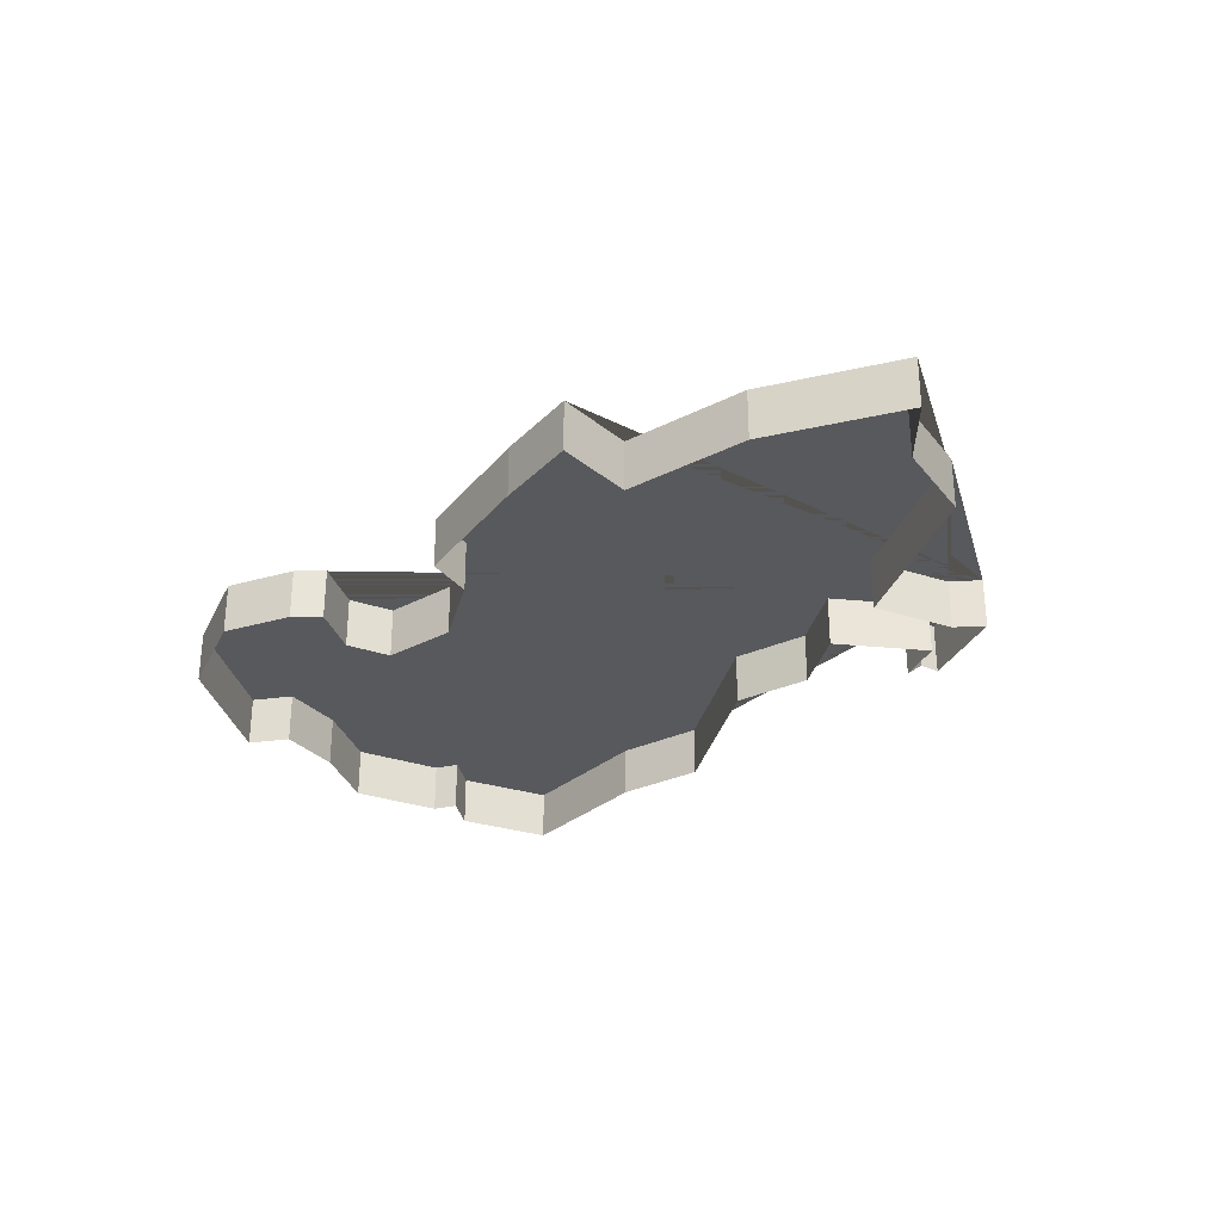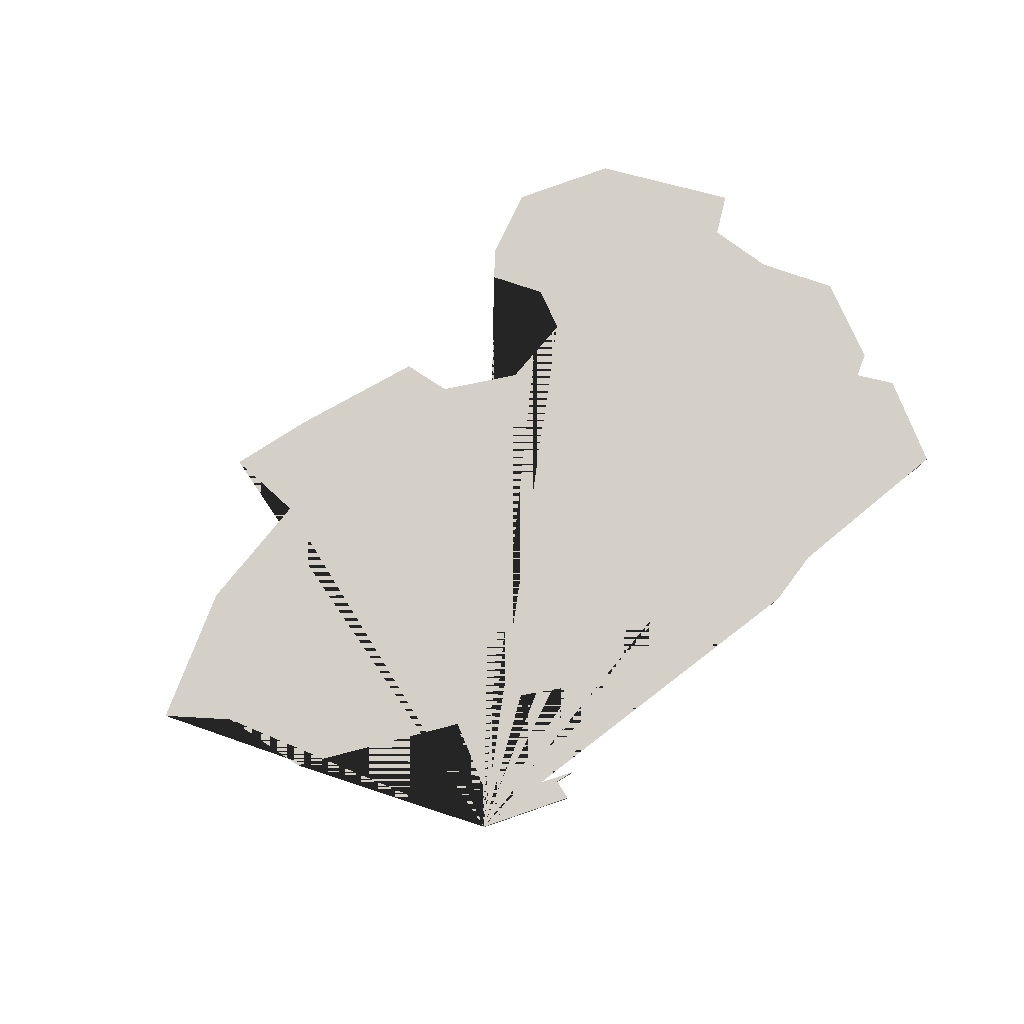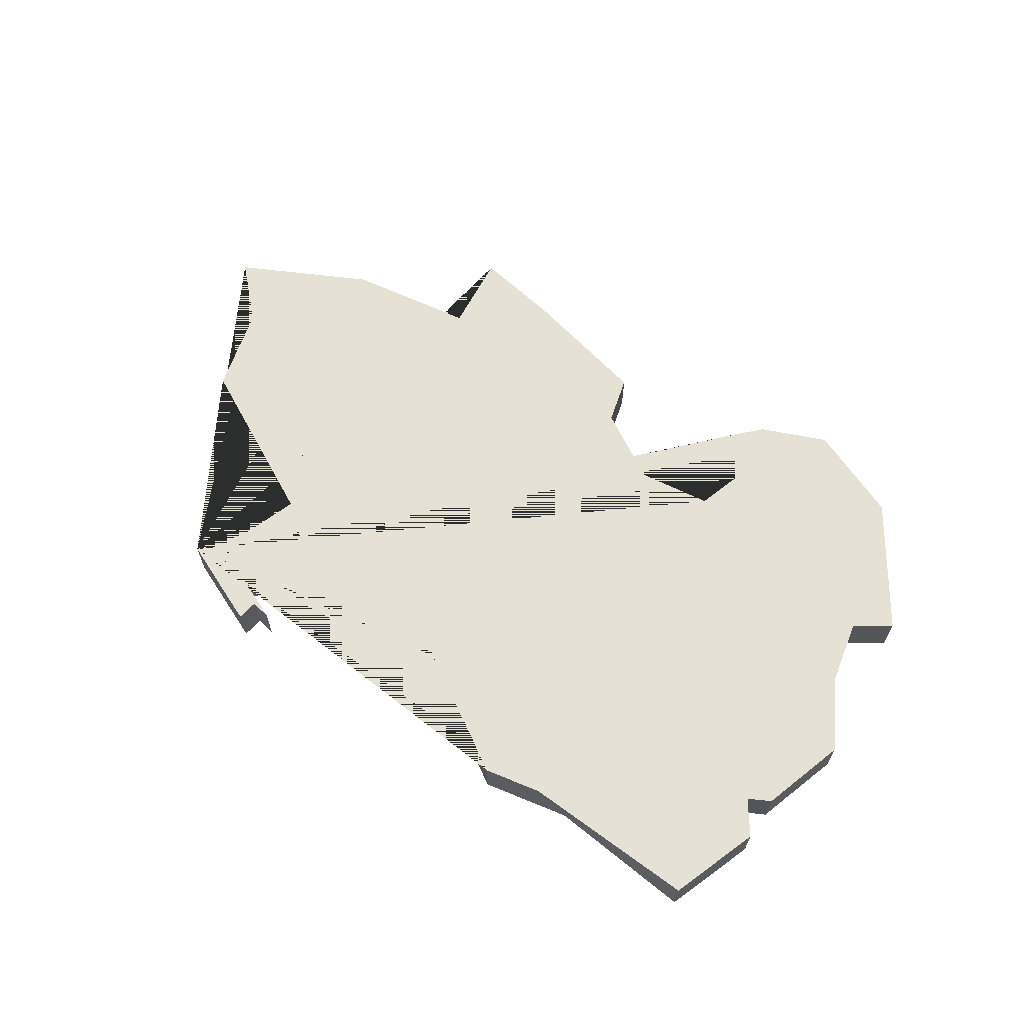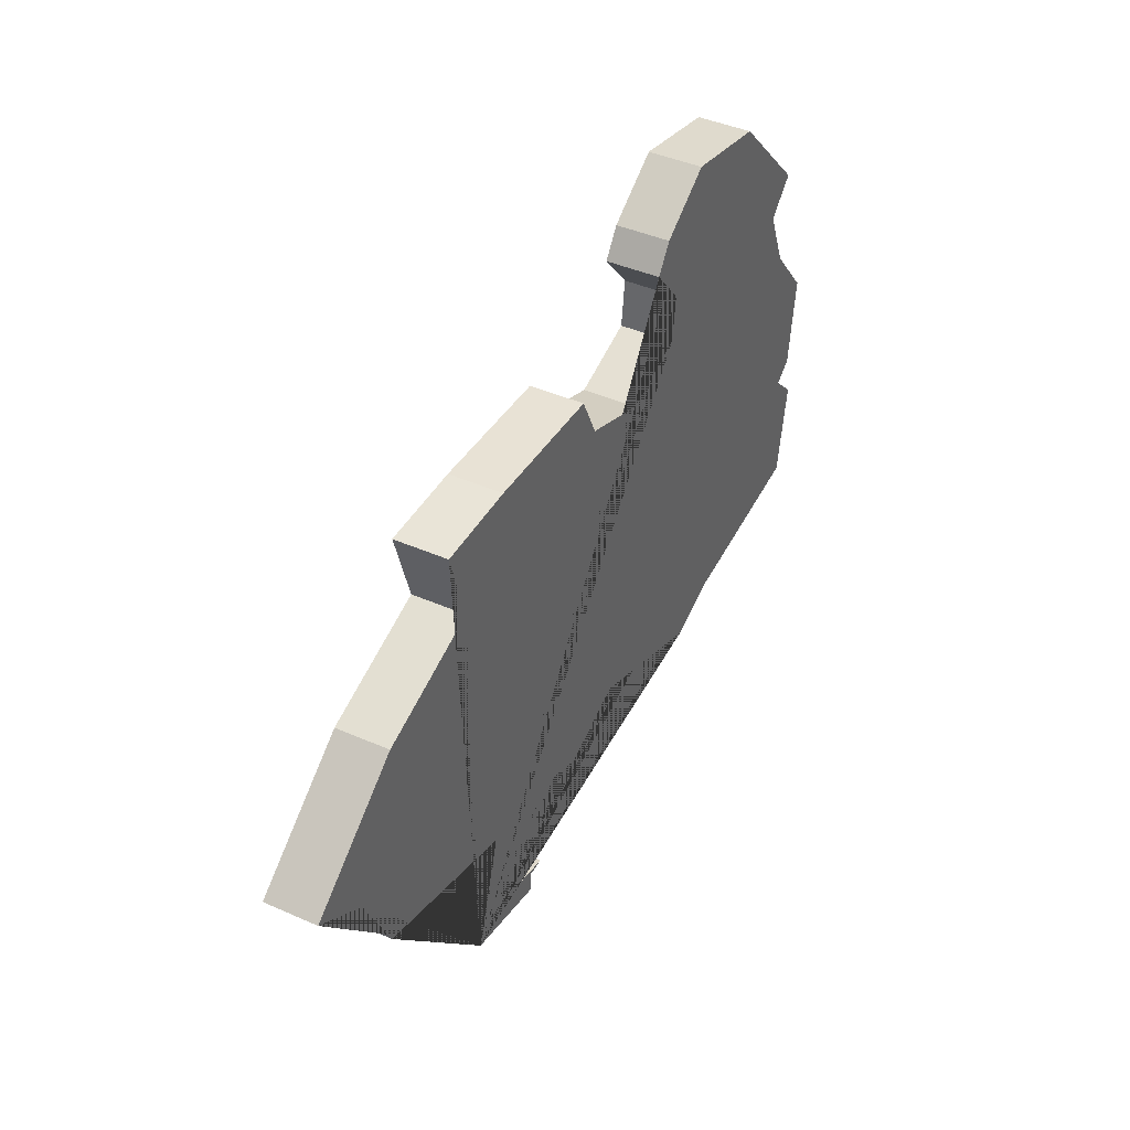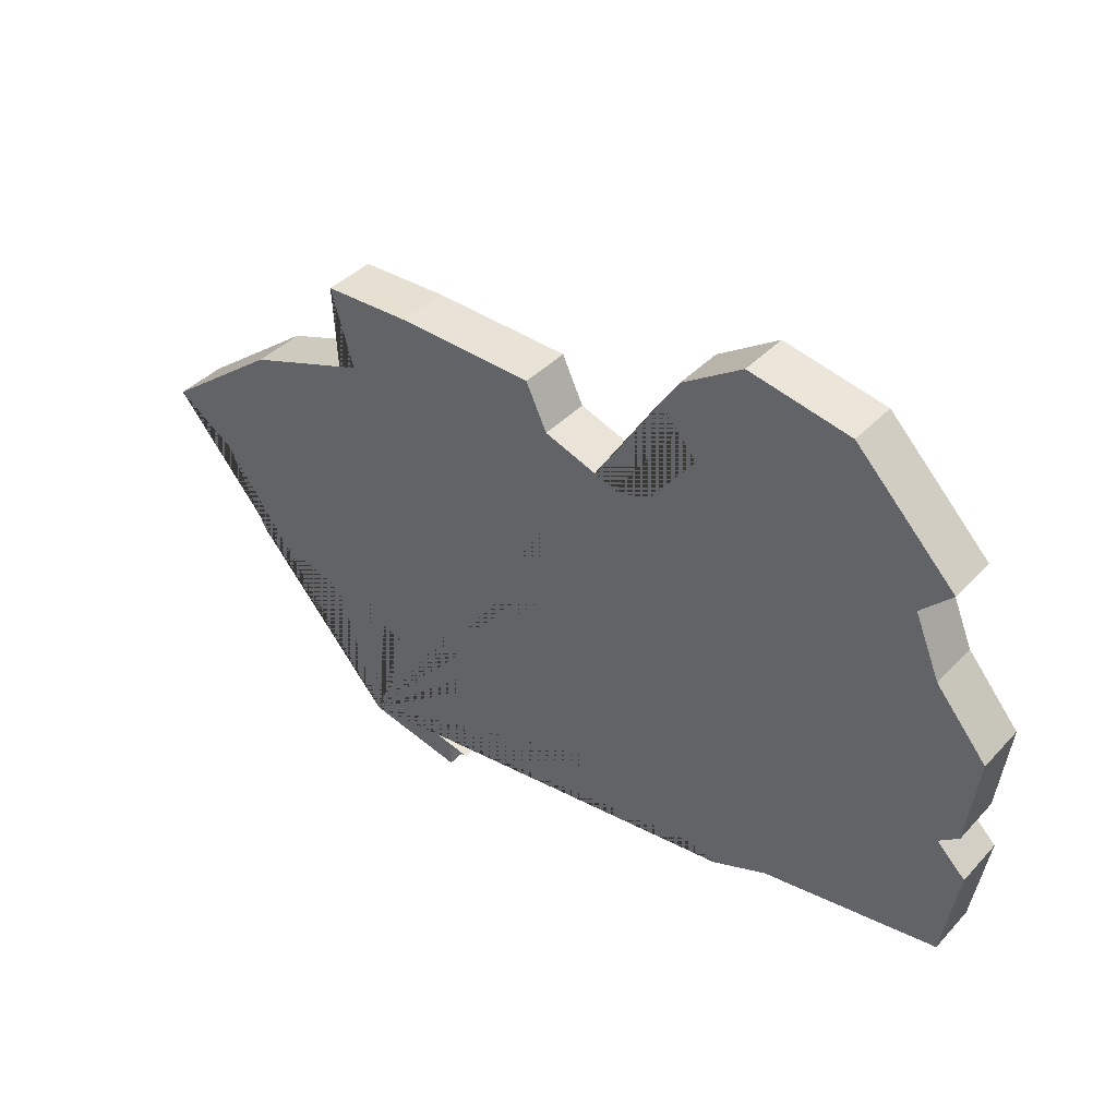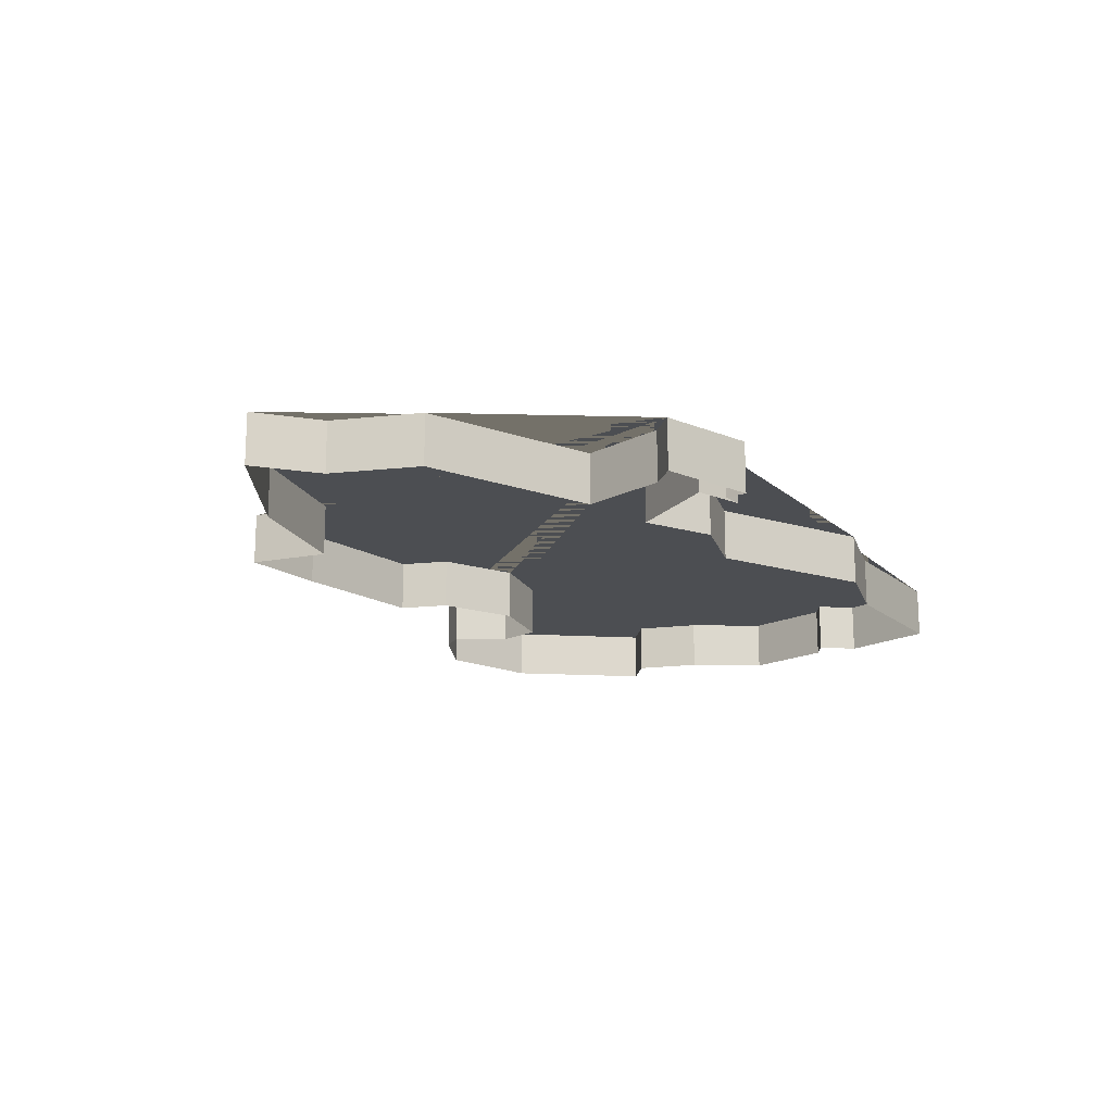
<metadata>
{"format":"obj","ext":"obj","renderer":"f3d","projection":"perspective","resolution":1024,"background":"white","views":[{"elev":-29.9,"azim":56.1,"up":"+Y"},{"elev":79.9,"azim":148.6,"up":"+Y"},{"elev":64.7,"azim":-135.7,"up":"+Y"},{"elev":42.3,"azim":117.9,"up":"+Z"},{"elev":39.6,"azim":-142.0,"up":"+Z"},{"elev":-17.0,"azim":127.5,"up":"+Y"}]}
</metadata>
<code>
v -7.144 -0.000204 -43
v -8.31 -0.000205 -50.59
v -11.23 -0.000205 -51.34
v -17.49 -0.000205 -51.28
v -7.642 -0.000205 -52.8
v -9.528 -0.000205 -53.22
v -4.857 -0.000205 -49.54
v -12.7 -0.000205 -50.73
v -15.83 -0.000205 -51.94
v -14.92 -0.000204 -44.05
v -11.97 -0.000204 -43.96
v -8.844 -0.000204 -42.96
v -19.86 -0.000204 -43.44
v -14.65 -0.000204 -41.76
v -17.87 -0.000204 -41.39
v -20.42 -0.000205 -51.02
v -2.916 -0.000205 -47.09
v -19.75 -0.000204 -45.27
v -19.25 -0.000204 -44.05
v -20.73 -0.000205 -49.14
v -20.55 -0.000205 -48.27
v -20.77 -0.000204 -46.49
v -20.15 -0.000205 -48.57
v -5.194 -0.000204 -45.36
v -4.092 -0.000205 -47.9
v -7.585 -0.000204 -44.51
v -14.3 -0.000204 -42.28
v -15.85 -0.000204 -40.98
v -11.55 -0.000204 -43.08
v -13.5 -0.000204 -44.51
v -15.03 -0.000204 -43.15
v -9.919 -0.000205 -52.8
v -9.522 -0.000205 -52.8
v -8.957 -0.000205 -52.58
v -9.825 -0.000205 -50.78
v -8.05 -0.000205 -52.29
v -12.7 0.9998 -50.73
v -11.23 0.9998 -51.34
v -8.05 0.9998 -52.29
v -8.31 0.9998 -50.59
v -9.528 0.9998 -53.22
v -7.642 0.9998 -52.8
v -9.522 0.9998 -52.8
v -4.857 0.9998 -49.54
v -15.83 0.9998 -51.94
v -17.49 0.9998 -51.28
v -13.5 0.9998 -44.51
v -14.92 0.9998 -44.05
v -17.87 0.9998 -41.39
v -19.86 0.9998 -43.44
v -15.85 0.9998 -40.98
v -14.65 0.9998 -41.76
v -8.957 0.9998 -52.58
v -9.919 0.9998 -52.8
v -4.092 0.9998 -47.9
v -2.916 0.9998 -47.09
v -20.42 0.9998 -51.02
v -7.585 0.9998 -44.51
v -7.144 0.9998 -43
v -8.844 0.9998 -42.96
v -19.25 0.9998 -44.05
v -11.55 0.9998 -43.08
v -15.03 0.9998 -43.15
v -20.77 0.9998 -46.49
v -19.75 0.9998 -45.27
v -20.73 0.9998 -49.14
v -20.15 0.9998 -48.57
v -20.55 0.9998 -48.27
v -5.194 0.9998 -45.36
v -14.3 0.9998 -42.28
v -11.97 0.9998 -43.96
v -9.825 0.9998 -50.78
f 42 41 43 54 53 72 38 37 45 46 57 66 67 68 64 65 61 50 49 51 52 70 63 48 47 71 62 60 59 58 69 56 55 44 40 39
f 30 11 71 47
f 31 10 48 63
f 7 2 40 44
f 27 31 63 70
f 22 18 65 64
f 8 9 45 37
f 33 32 54 43
f 18 19 61 65
f 9 4 46 45
f 34 35 72 53
f 16 20 66 57
f 10 30 47 48
f 35 3 38 72
f 23 21 68 67
f 13 15 49 50
f 36 5 42 39
f 21 22 64 68
f 28 14 52 51
f 20 23 67 66
f 32 34 53 54
f 24 17 56 69
f 17 25 55 56
f 25 7 44 55
f 4 16 57 46
f 26 24 69 58
f 1 26 58 59
f 3 8 37 38
f 14 27 70 52
f 12 1 59 60
f 2 36 39 40
f 15 28 51 49
f 19 13 50 61
f 5 6 41 42
f 11 29 62 71
f 29 12 60 62
f 6 33 43 41

</code>
